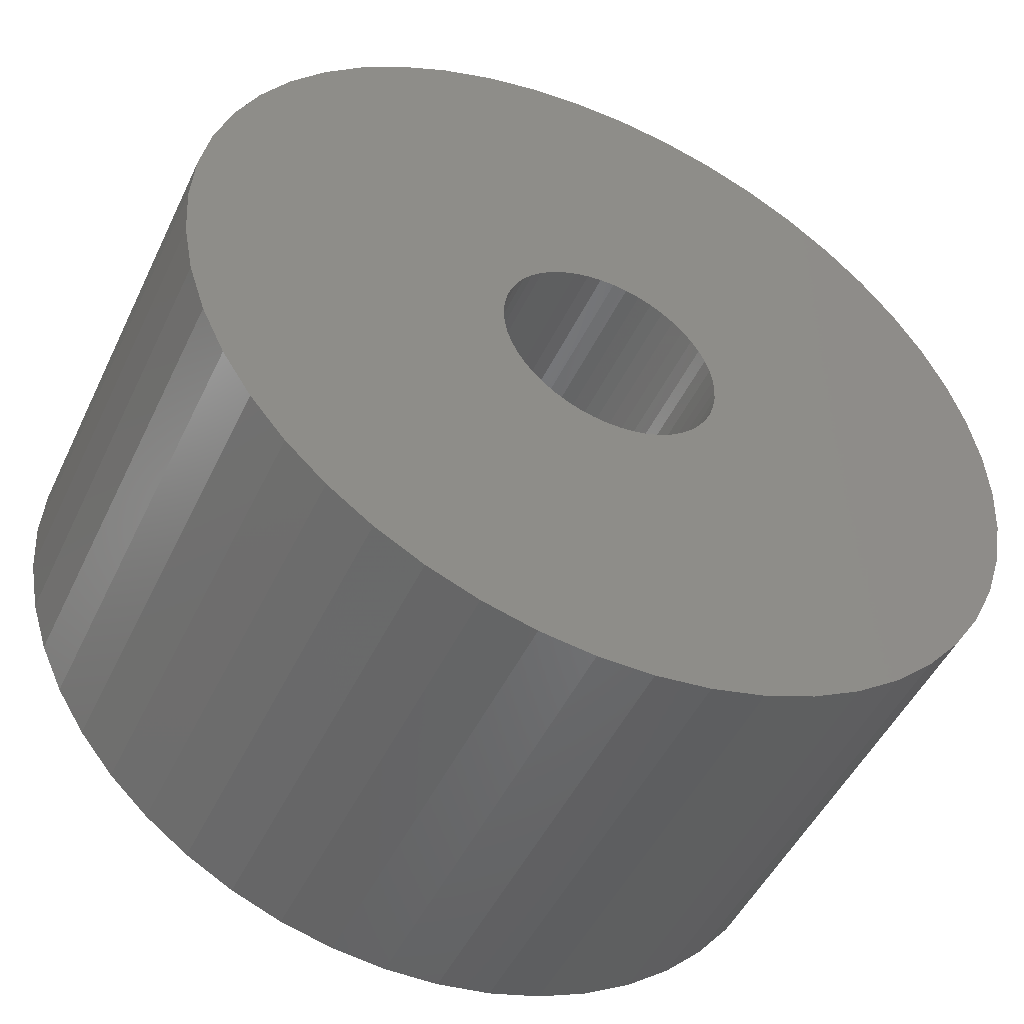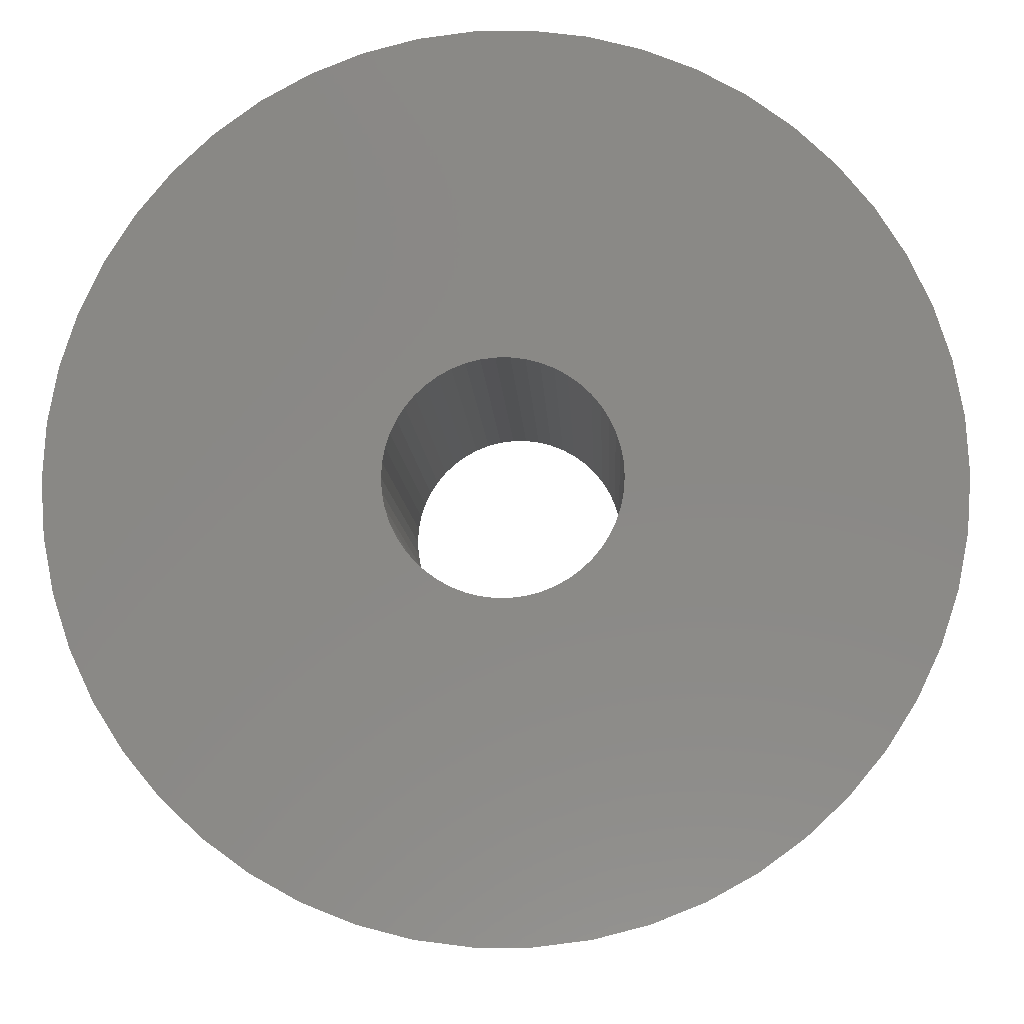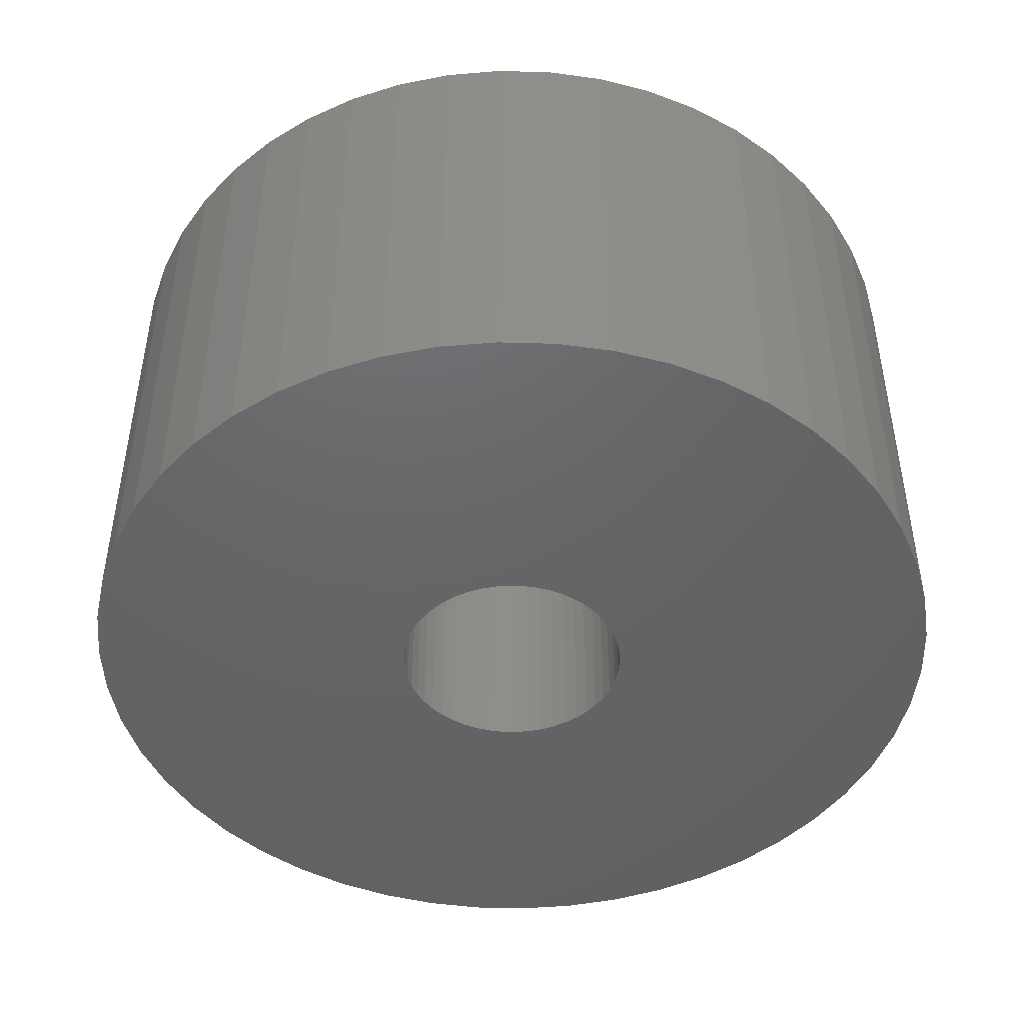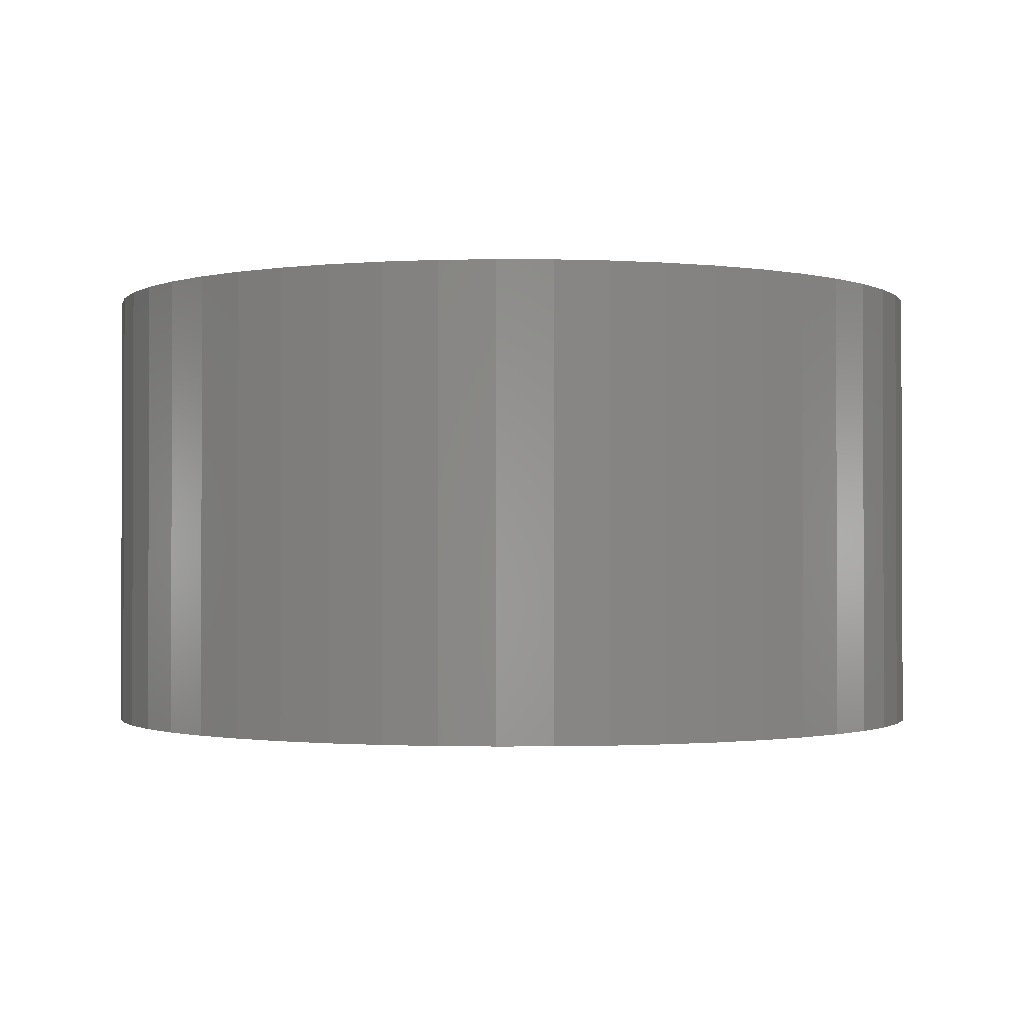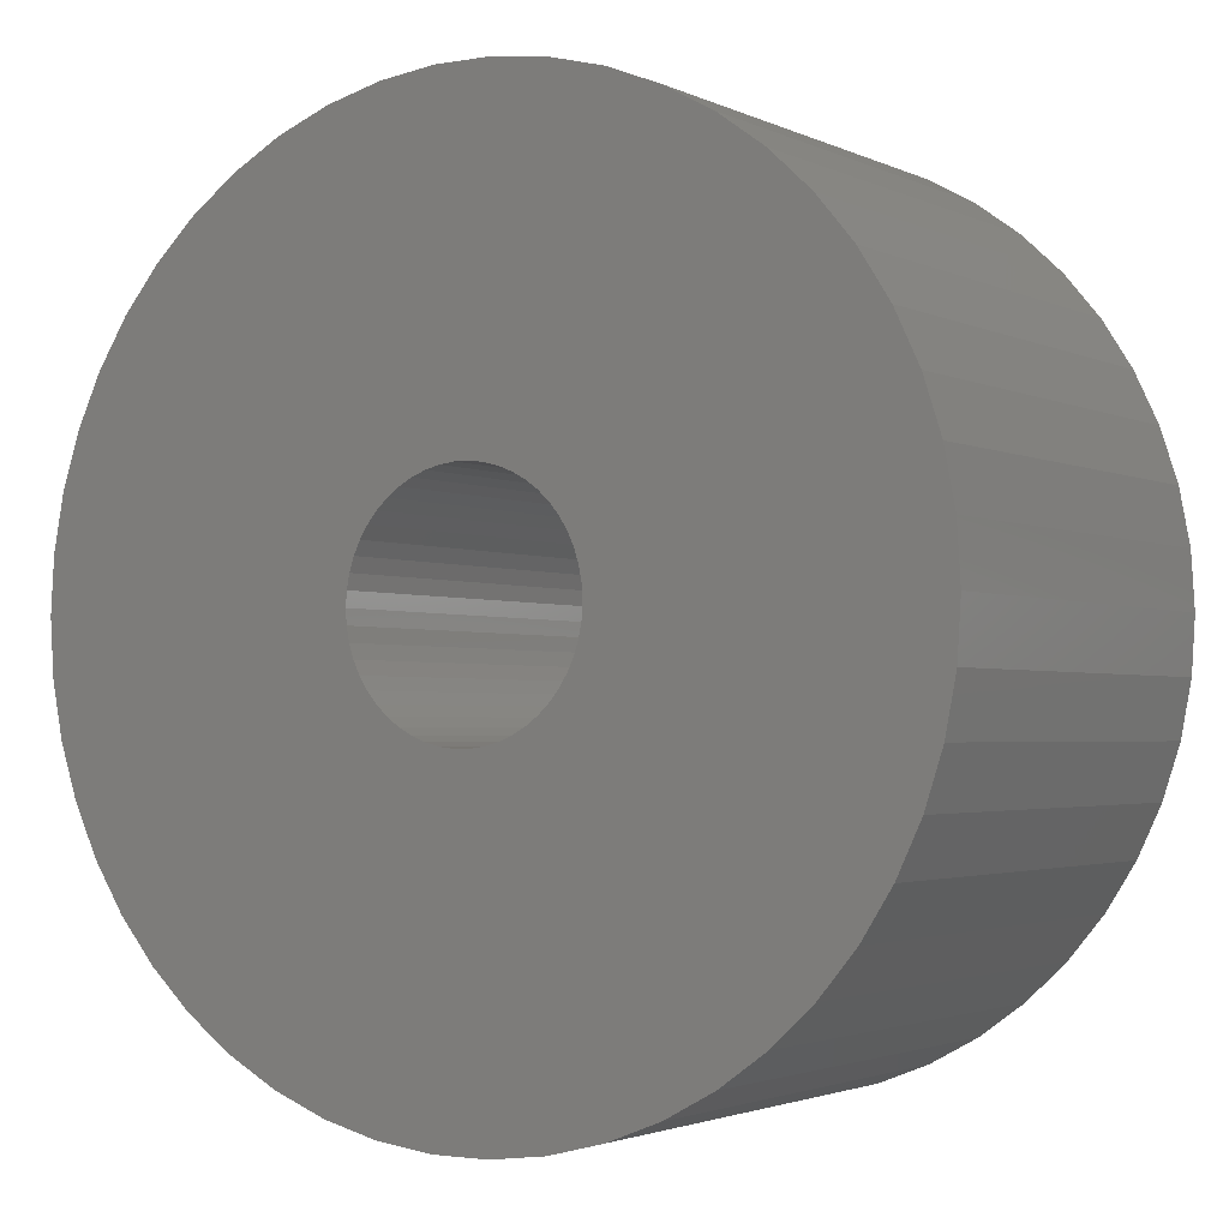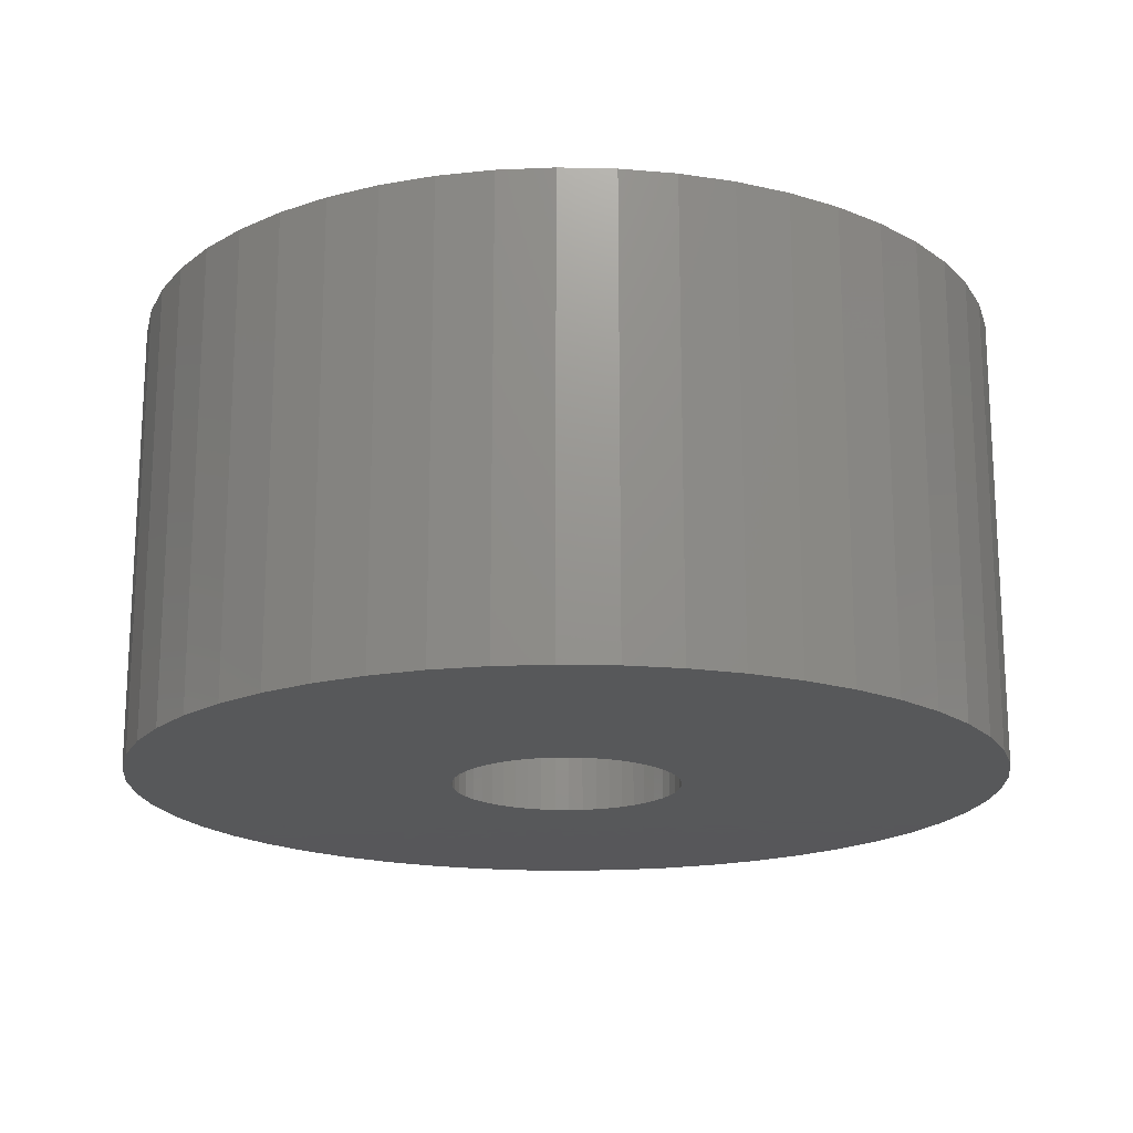
<metadata>
{"format":"stl","ext":"stl","renderer":"f3d","projection":"perspective","resolution":1024,"background":"white","views":[{"elev":-48.9,"azim":155.2,"up":"+Y"},{"elev":-8.3,"azim":2.2,"up":"+Y"},{"elev":-46.3,"azim":84.6,"up":"+Z"},{"elev":-1.2,"azim":164.0,"up":"+Z"},{"elev":-2.3,"azim":32.1,"up":"+Y"},{"elev":-18.2,"azim":-103.2,"up":"+Z"}]}
</metadata>
<code>
# stl→obj: 200 verts, 400 faces
v 20 0 10.5
v 19.84 2.507 -10.5
v 19.84 2.507 10.5
v 20 0 -10.5
v -20 0 -10.5
v -19.84 2.507 10.5
v -19.84 2.507 -10.5
v -20 0 10.5
v 1.256 19.96 -10.5
v -1.256 19.96 10.5
v 1.256 19.96 10.5
v -1.256 19.96 -10.5
v -1.256 -19.96 -10.5
v 1.256 -19.96 10.5
v -1.256 -19.96 10.5
v 1.256 -19.96 -10.5
v 14.58 13.69 -10.5
v 12.75 15.41 10.5
v 14.58 13.69 10.5
v 12.75 15.41 -10.5
v -12.75 15.41 -10.5
v -14.58 13.69 10.5
v -12.75 15.41 10.5
v -14.58 13.69 -10.5
v -6.18 19.02 -10.5
v -8.516 18.1 10.5
v -6.18 19.02 10.5
v -8.516 18.1 -10.5
v 18.6 7.362 10.5
v 17.53 9.635 -10.5
v 17.53 9.635 10.5
v 18.6 7.362 -10.5
v 8.516 18.1 -10.5
v 6.18 19.02 10.5
v 8.516 18.1 10.5
v 6.18 19.02 -10.5
v 10.72 16.89 10.5
v 10.72 16.89 -10.5
v -18.6 7.362 -10.5
v -17.53 9.635 10.5
v -17.53 9.635 -10.5
v -18.6 7.362 10.5
v -16.18 11.76 -10.5
v -16.18 11.76 10.5
v -19.37 4.974 -10.5
v -19.37 4.974 10.5
v -10.72 16.89 10.5
v -10.72 16.89 -10.5
v -3.748 19.65 -10.5
v -3.748 19.65 10.5
v 3.748 -19.65 10.5
v 3.748 -19.65 -10.5
v 6.18 -19.02 -10.5
v 8.516 -18.1 10.5
v 6.18 -19.02 10.5
v 8.516 -18.1 -10.5
v 19.37 4.974 10.5
v 19.37 4.974 -10.5
v 16.18 11.76 10.5
v 16.18 11.76 -10.5
v 3.748 19.65 10.5
v 3.748 19.65 -10.5
v 5.25 0 10.5
v 5.209 0.658 10.5
v 19.84 -2.507 10.5
v 5.085 1.306 10.5
v 5.209 -0.658 10.5
v 4.881 1.933 10.5
v 19.37 -4.974 10.5
v 4.601 2.529 10.5
v 5.085 -1.306 10.5
v 4.247 3.086 10.5
v 18.6 -7.362 10.5
v 3.827 3.594 10.5
v 4.881 -1.933 10.5
v 3.346 4.045 10.5
v 17.53 -9.635 10.5
v 2.813 4.433 10.5
v 4.601 -2.529 10.5
v 2.235 4.75 10.5
v 16.18 -11.76 10.5
v 4.247 -3.086 10.5
v 1.622 4.993 10.5
v 0.9838 5.157 10.5
v 0.3296 5.24 10.5
v -0.3296 5.24 10.5
v -0.9838 5.157 10.5
v -1.622 4.993 10.5
v -2.235 4.75 10.5
v -2.813 4.433 10.5
v -3.346 4.045 10.5
v -3.827 3.594 10.5
v -4.247 3.086 10.5
v 14.58 -13.69 10.5
v 3.827 -3.594 10.5
v 12.75 -15.41 10.5
v 3.346 -4.045 10.5
v 10.72 -16.89 10.5
v 2.813 -4.433 10.5
v 2.235 -4.75 10.5
v 1.622 -4.993 10.5
v 0.9838 -5.157 10.5
v 0.3296 -5.24 10.5
v -0.3296 -5.24 10.5
v -0.9838 -5.157 10.5
v -3.748 -19.65 10.5
v -1.622 -4.993 10.5
v -6.18 -19.02 10.5
v -2.235 -4.75 10.5
v -8.516 -18.1 10.5
v -2.813 -4.433 10.5
v -10.72 -16.89 10.5
v -3.346 -4.045 10.5
v -12.75 -15.41 10.5
v -3.827 -3.594 10.5
v -14.58 -13.69 10.5
v -4.247 -3.086 10.5
v -16.18 -11.76 10.5
v -4.601 -2.529 10.5
v -17.53 -9.635 10.5
v -4.881 -1.933 10.5
v -18.6 -7.362 10.5
v -5.085 -1.306 10.5
v -19.37 -4.974 10.5
v -5.209 -0.658 10.5
v -19.84 -2.507 10.5
v -5.25 0 10.5
v -4.601 2.529 10.5
v -4.881 1.933 10.5
v -5.085 1.306 10.5
v -5.209 0.658 10.5
v 19.84 -2.507 -10.5
v 10.72 -16.89 -10.5
v 16.18 -11.76 -10.5
v 14.58 -13.69 -10.5
v 19.37 -4.974 -10.5
v 18.6 -7.362 -10.5
v -14.58 -13.69 -10.5
v -12.75 -15.41 -10.5
v -17.53 -9.635 -10.5
v -18.6 -7.362 -10.5
v -16.18 -11.76 -10.5
v 5.25 0 -10.5
v 5.209 -0.658 -10.5
v 5.085 -1.306 -10.5
v 5.209 0.658 -10.5
v 4.881 -1.933 -10.5
v 17.53 -9.635 -10.5
v 4.601 -2.529 -10.5
v 5.085 1.306 -10.5
v 4.247 -3.086 -10.5
v 3.827 -3.594 -10.5
v 12.75 -15.41 -10.5
v 4.881 1.933 -10.5
v 3.346 -4.045 -10.5
v 2.813 -4.433 -10.5
v 4.601 2.529 -10.5
v 2.235 -4.75 -10.5
v 4.247 3.086 -10.5
v 1.622 -4.993 -10.5
v 0.9838 -5.157 -10.5
v 0.3296 -5.24 -10.5
v -0.3296 -5.24 -10.5
v -0.9838 -5.157 -10.5
v -3.748 -19.65 -10.5
v -1.622 -4.993 -10.5
v -6.18 -19.02 -10.5
v -2.235 -4.75 -10.5
v -8.516 -18.1 -10.5
v -2.813 -4.433 -10.5
v -10.72 -16.89 -10.5
v -3.346 -4.045 -10.5
v -3.827 -3.594 -10.5
v -4.247 -3.086 -10.5
v 3.827 3.594 -10.5
v 3.346 4.045 -10.5
v 2.813 4.433 -10.5
v 2.235 4.75 -10.5
v 1.622 4.993 -10.5
v 0.9838 5.157 -10.5
v 0.3296 5.24 -10.5
v -0.3296 5.24 -10.5
v -0.9838 5.157 -10.5
v -1.622 4.993 -10.5
v -2.235 4.75 -10.5
v -2.813 4.433 -10.5
v -3.346 4.045 -10.5
v -3.827 3.594 -10.5
v -4.247 3.086 -10.5
v -4.601 2.529 -10.5
v -4.881 1.933 -10.5
v -5.085 1.306 -10.5
v -5.209 0.658 -10.5
v -5.25 0 -10.5
v -4.601 -2.529 -10.5
v -4.881 -1.933 -10.5
v -5.085 -1.306 -10.5
v -19.37 -4.974 -10.5
v -5.209 -0.658 -10.5
v -19.84 -2.507 -10.5
f 1 2 3
f 2 1 4
f 5 6 7
f 6 5 8
f 9 10 11
f 10 9 12
f 13 14 15
f 14 13 16
f 17 18 19
f 18 17 20
f 21 22 23
f 22 21 24
f 25 26 27
f 26 25 28
f 29 30 31
f 30 29 32
f 33 34 35
f 34 33 36
f 20 37 18
f 37 20 38
f 39 40 41
f 40 39 42
f 43 22 24
f 22 43 44
f 45 42 39
f 42 45 46
f 28 47 26
f 47 28 48
f 49 27 50
f 27 49 25
f 16 51 14
f 51 16 52
f 53 54 55
f 54 53 56
f 57 32 29
f 32 57 58
f 3 58 57
f 58 3 2
f 59 17 19
f 17 59 60
f 31 60 59
f 60 31 30
f 36 61 34
f 61 36 62
f 62 11 61
f 11 62 9
f 38 35 37
f 35 38 33
f 41 44 43
f 44 41 40
f 7 46 45
f 46 7 6
f 63 1 3
f 64 3 57
f 1 63 65
f 66 57 29
f 67 65 63
f 68 29 31
f 65 67 69
f 70 31 59
f 71 69 67
f 72 59 19
f 69 71 73
f 74 19 18
f 75 73 71
f 76 18 37
f 73 75 77
f 78 37 35
f 79 77 75
f 80 35 34
f 77 79 81
f 82 81 79
f 3 64 63
f 57 66 64
f 29 68 66
f 31 70 68
f 59 72 70
f 19 74 72
f 83 34 61
f 18 76 74
f 37 78 76
f 35 80 78
f 34 83 80
f 84 61 11
f 61 84 83
f 11 85 84
f 11 86 85
f 10 86 11
f 86 10 87
f 50 87 10
f 87 50 88
f 27 88 50
f 88 27 89
f 26 89 27
f 89 26 90
f 47 90 26
f 90 47 91
f 23 91 47
f 91 23 92
f 22 92 23
f 44 93 22
f 92 22 93
f 81 82 94
f 95 94 82
f 94 95 96
f 97 96 95
f 96 97 98
f 99 98 97
f 98 99 54
f 100 54 99
f 54 100 55
f 101 55 100
f 55 101 51
f 102 51 101
f 51 102 14
f 103 14 102
f 104 14 103
f 15 104 105
f 104 15 14
f 106 105 107
f 108 107 109
f 110 109 111
f 112 111 113
f 105 106 15
f 114 113 115
f 116 115 117
f 118 117 119
f 120 119 121
f 122 121 123
f 124 123 125
f 107 108 106
f 126 125 127
f 93 44 128
f 40 128 44
f 109 110 108
f 128 40 129
f 111 112 110
f 42 129 40
f 113 114 112
f 129 42 130
f 115 116 114
f 46 130 42
f 117 118 116
f 130 46 131
f 119 120 118
f 6 131 46
f 121 122 120
f 131 6 127
f 123 124 122
f 8 127 6
f 125 126 124
f 127 8 126
f 48 23 47
f 23 48 21
f 12 50 10
f 50 12 49
f 65 4 1
f 4 65 132
f 56 98 54
f 98 56 133
f 94 134 81
f 134 94 135
f 73 136 69
f 136 73 137
f 69 132 65
f 132 69 136
f 138 114 116
f 114 138 139
f 140 122 141
f 122 140 120
f 138 118 142
f 118 138 116
f 143 4 132
f 144 132 136
f 4 143 2
f 145 136 137
f 146 2 143
f 147 137 148
f 2 146 58
f 149 148 134
f 150 58 146
f 151 134 135
f 58 150 32
f 152 135 153
f 154 32 150
f 155 153 133
f 32 154 30
f 156 133 56
f 157 30 154
f 158 56 53
f 30 157 60
f 159 60 157
f 132 144 143
f 136 145 144
f 137 147 145
f 148 149 147
f 134 151 149
f 135 152 151
f 160 53 52
f 153 155 152
f 133 156 155
f 56 158 156
f 53 160 158
f 161 52 16
f 52 161 160
f 16 162 161
f 16 163 162
f 13 163 16
f 163 13 164
f 165 164 13
f 164 165 166
f 167 166 165
f 166 167 168
f 169 168 167
f 168 169 170
f 171 170 169
f 170 171 172
f 139 172 171
f 172 139 173
f 138 173 139
f 142 174 138
f 173 138 174
f 60 159 17
f 175 17 159
f 17 175 20
f 176 20 175
f 20 176 38
f 177 38 176
f 38 177 33
f 178 33 177
f 33 178 36
f 179 36 178
f 36 179 62
f 180 62 179
f 62 180 9
f 181 9 180
f 182 9 181
f 12 182 183
f 182 12 9
f 49 183 184
f 25 184 185
f 28 185 186
f 48 186 187
f 183 49 12
f 21 187 188
f 24 188 189
f 43 189 190
f 41 190 191
f 39 191 192
f 45 192 193
f 184 25 49
f 7 193 194
f 174 142 195
f 140 195 142
f 185 28 25
f 195 140 196
f 186 48 28
f 141 196 140
f 187 21 48
f 196 141 197
f 188 24 21
f 198 197 141
f 189 43 24
f 197 198 199
f 190 41 43
f 200 199 198
f 191 39 41
f 199 200 194
f 192 45 39
f 5 194 200
f 193 7 45
f 194 5 7
f 81 148 77
f 148 81 134
f 141 124 198
f 124 141 122
f 52 55 51
f 55 52 53
f 153 94 96
f 94 153 135
f 133 96 98
f 96 133 153
f 77 137 73
f 137 77 148
f 165 15 106
f 15 165 13
f 169 108 110
f 108 169 167
f 167 106 108
f 106 167 165
f 142 120 140
f 120 142 118
f 198 126 200
f 126 198 124
f 200 8 5
f 8 200 126
f 171 110 112
f 110 171 169
f 139 112 114
f 112 139 171
f 143 64 146
f 64 143 63
f 127 193 131
f 193 127 194
f 182 85 86
f 85 182 181
f 162 104 103
f 104 162 163
f 176 74 76
f 74 176 175
f 188 91 92
f 91 188 187
f 185 88 89
f 88 185 184
f 154 70 157
f 70 154 68
f 146 66 150
f 66 146 64
f 179 80 83
f 80 179 178
f 178 78 80
f 78 178 177
f 129 190 128
f 190 129 191
f 128 189 93
f 189 128 190
f 186 89 90
f 89 186 185
f 184 87 88
f 87 184 183
f 147 71 145
f 71 147 75
f 161 103 102
f 103 161 162
f 150 68 154
f 68 150 66
f 159 74 175
f 74 159 72
f 157 72 159
f 72 157 70
f 180 83 84
f 83 180 179
f 181 84 85
f 84 181 180
f 177 76 78
f 76 177 176
f 93 188 92
f 188 93 189
f 130 191 129
f 191 130 192
f 131 192 130
f 192 131 193
f 187 90 91
f 90 187 186
f 183 86 87
f 86 183 182
f 144 63 143
f 63 144 67
f 145 67 144
f 67 145 71
f 117 195 119
f 195 117 174
f 119 196 121
f 196 119 195
f 156 100 99
f 100 156 158
f 158 101 100
f 101 158 160
f 149 75 147
f 75 149 79
f 166 109 107
f 109 166 168
f 125 194 127
f 194 125 199
f 123 199 125
f 199 123 197
f 121 197 123
f 197 121 196
f 155 99 97
f 99 155 156
f 160 102 101
f 102 160 161
f 151 79 149
f 79 151 82
f 152 82 151
f 82 152 95
f 172 115 113
f 115 172 173
f 168 111 109
f 111 168 170
f 115 174 117
f 174 115 173
f 152 97 95
f 97 152 155
f 164 107 105
f 107 164 166
f 163 105 104
f 105 163 164
f 170 113 111
f 113 170 172

</code>
